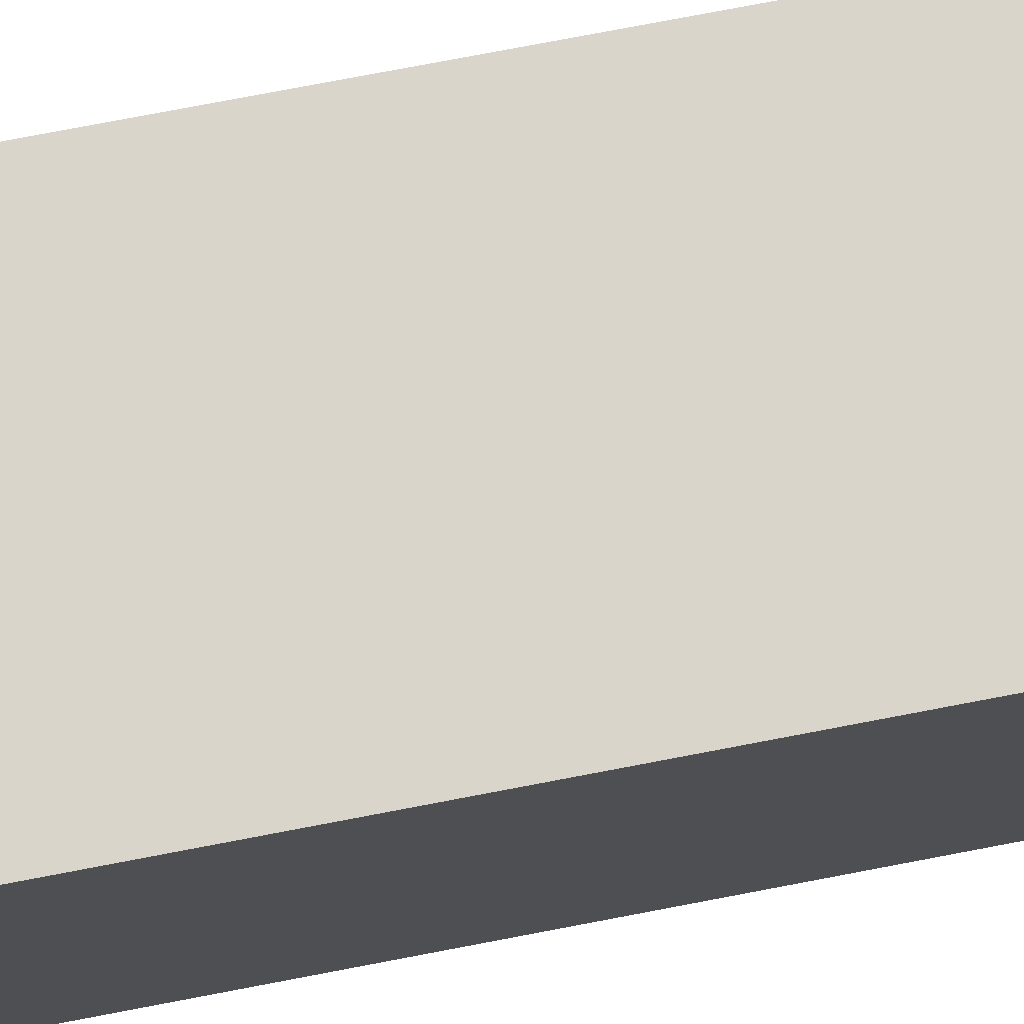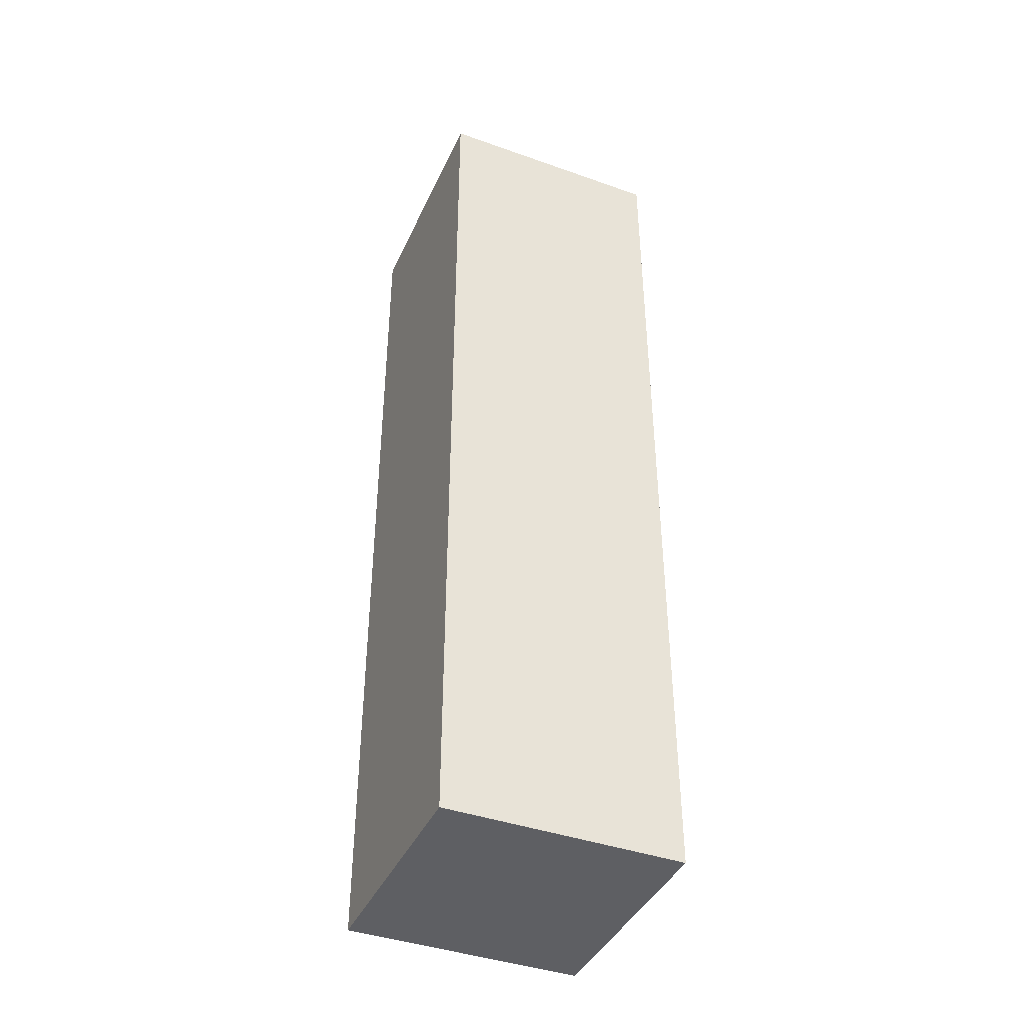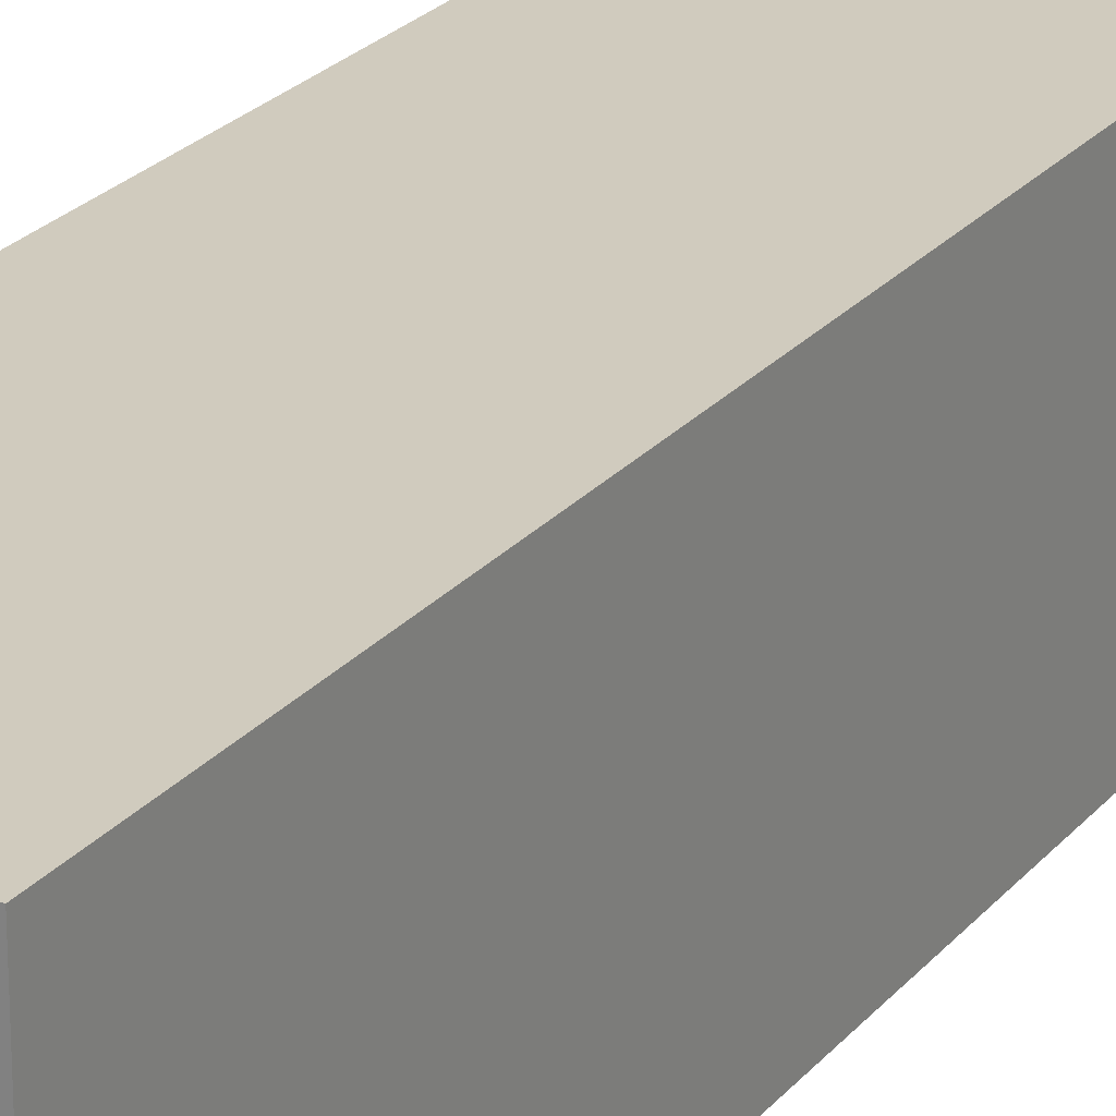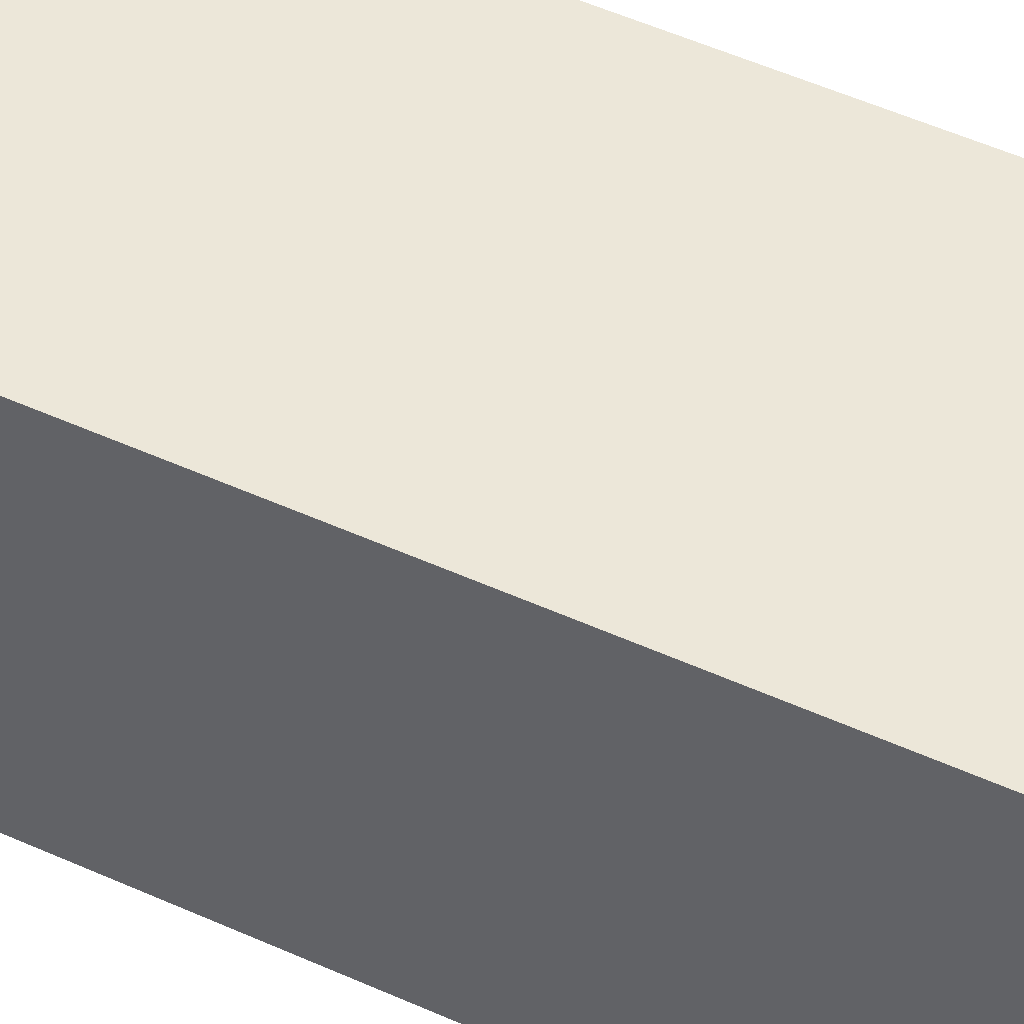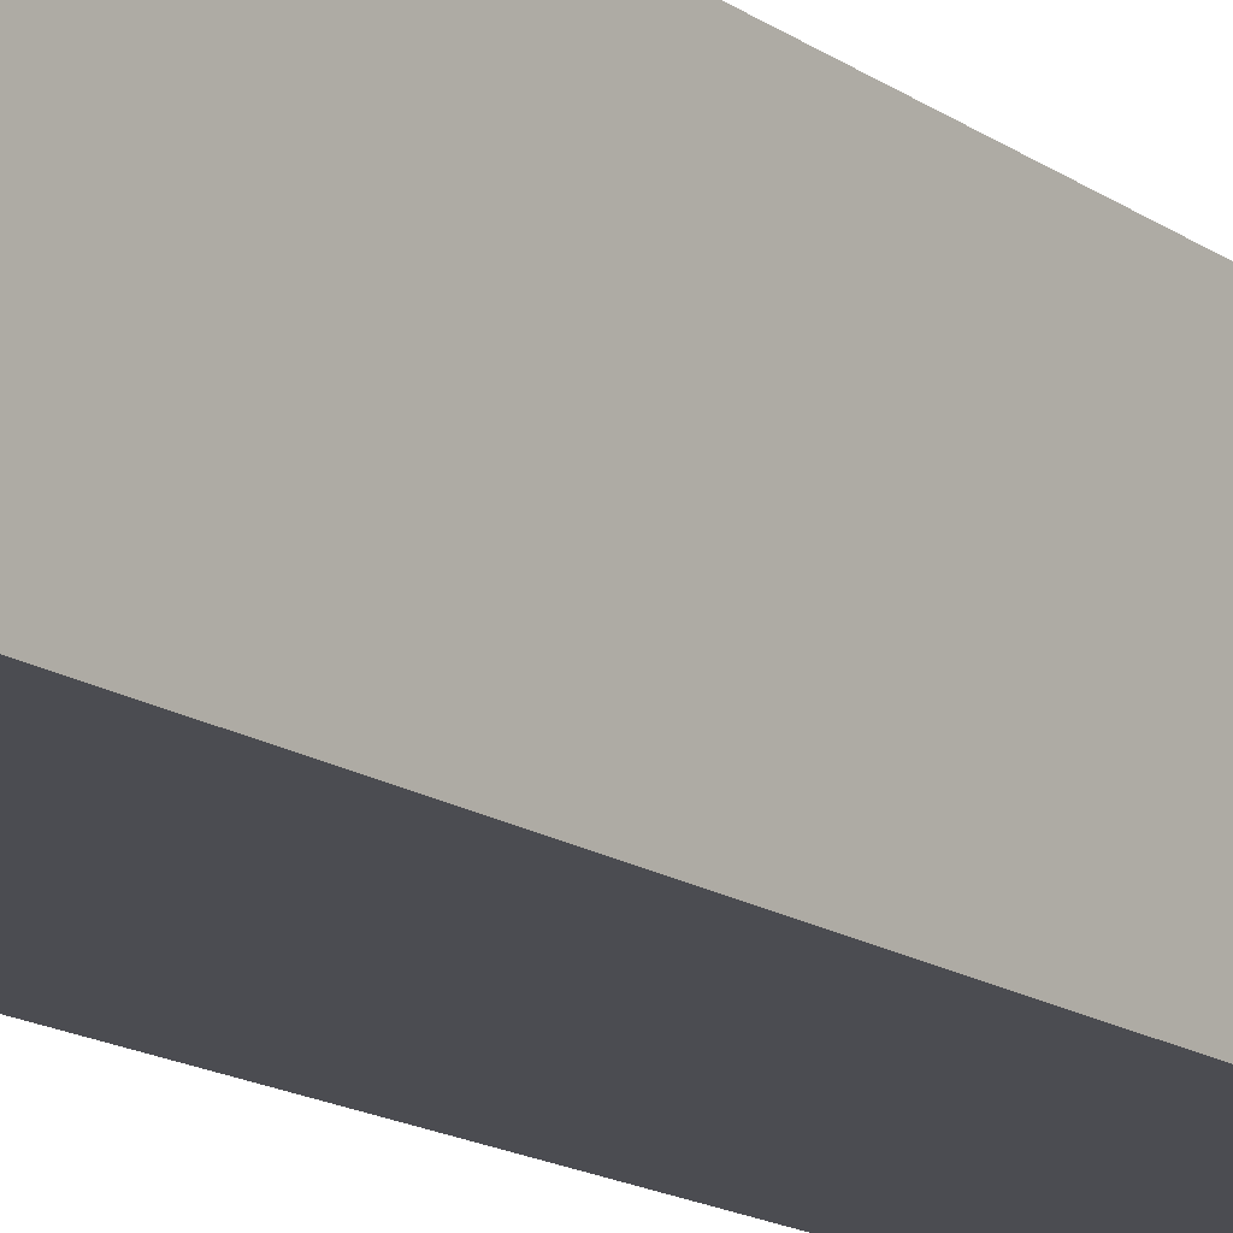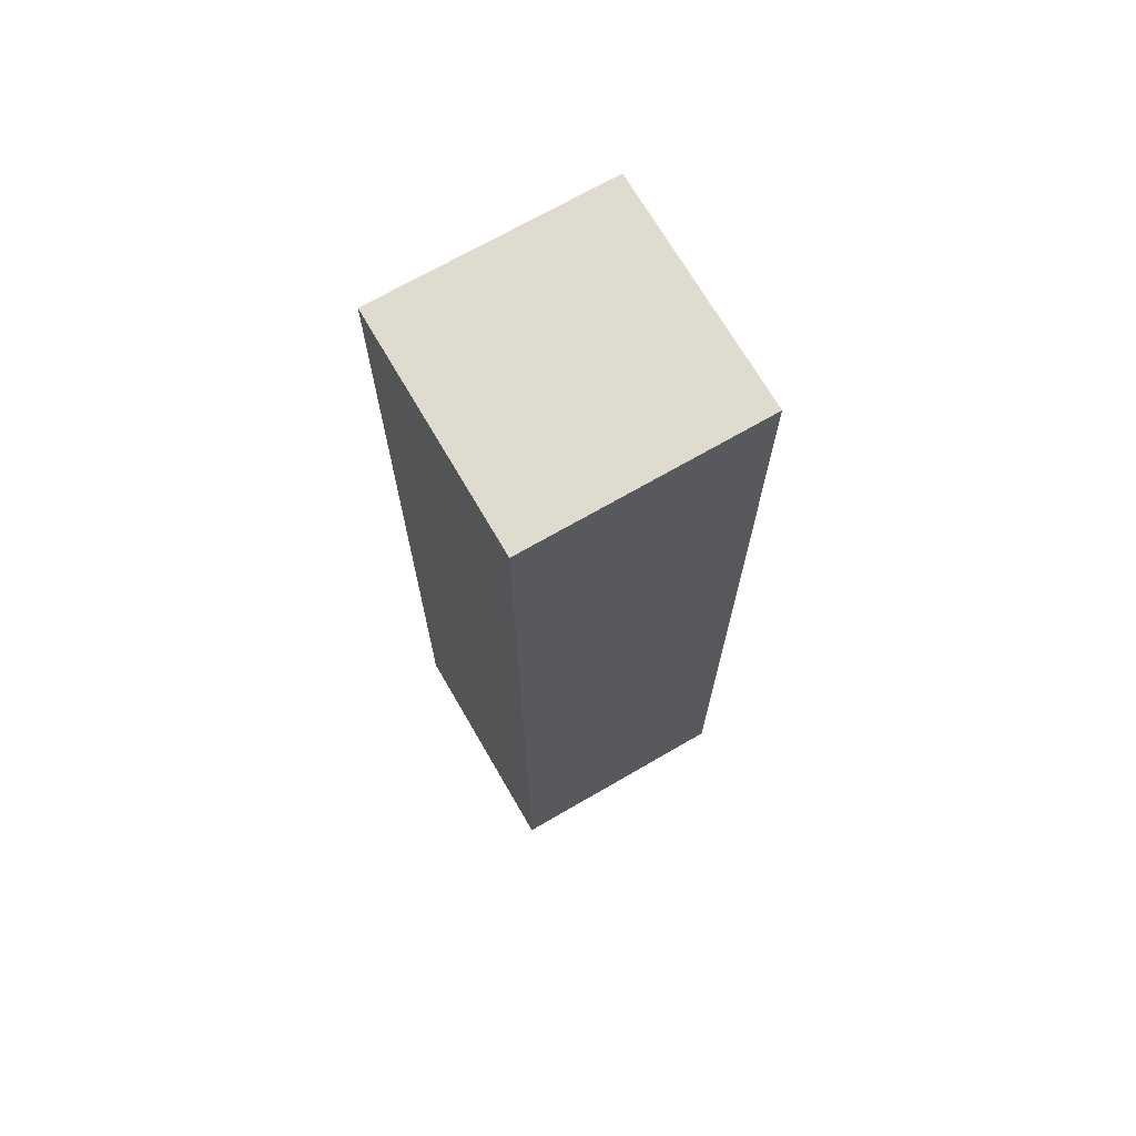
<metadata>
{"format":"obj","ext":"obj","renderer":"f3d","projection":"perspective","resolution":1024,"background":"white","views":[{"elev":74.7,"azim":79.1,"up":"+Z"},{"elev":-41.4,"azim":66.8,"up":"+Y"},{"elev":23.5,"azim":-150.9,"up":"+Z"},{"elev":49.9,"azim":116.7,"up":"+Z"},{"elev":-15.5,"azim":-144.9,"up":"+Z"},{"elev":70.3,"azim":-30.1,"up":"+Y"}]}
</metadata>
<code>
g wall-a-column-painted
v 0 0 -0.125 1 1 1
v 0.125 0 -0.125 1 1 1
v 0 1 -0.125 1 1 1
v 0.125 1 -0.125 1 1 1
v 0 0 0.125 1 1 1
v -0.125 0 0.125 1 1 1
v 0 1 0.125 1 1 1
v -0.125 1 0.125 1 1 1
v 0.125 1 -3.61e-15 1 1 1
v 0.125 0 -3.61e-15 1 1 1
v 0.125 1 0.125 1 1 1
v 0.125 0 0.125 1 1 1
v -0.125 0 0 1 1 1
v -0.125 1 0 1 1 1
v -0.125 0 -0.125 1 1 1
v -0.125 1 -0.125 1 1 1
f 3 2 1
f 2 3 4
f 7 6 5
f 6 7 8
f 9 2 4
f 2 9 10
f 11 10 9
f 10 11 12
f 11 5 12
f 5 11 7
f 6 14 13
f 14 6 8
f 13 16 15
f 16 13 14
f 16 1 15
f 1 16 3
f 8 16 14
f 15 6 13
f 3 9 4
f 7 9 3
f 9 7 11
f 7 3 16
f 7 16 8
f 5 10 12
f 1 10 5
f 10 1 2
f 1 5 6
f 1 6 15
g wall-a-column-painted
f 3 2 1
f 2 3 4
f 7 6 5
f 6 7 8
f 9 2 4
f 2 9 10
f 11 10 9
f 10 11 12
f 11 5 12
f 5 11 7
f 6 14 13
f 14 6 8
f 13 16 15
f 16 13 14
f 16 1 15
f 1 16 3
f 8 16 14
f 15 6 13
f 3 9 4
f 7 9 3
f 9 7 11
f 7 3 16
f 7 16 8
f 5 10 12
f 1 10 5
f 10 1 2
f 1 5 6
f 1 6 15

</code>
